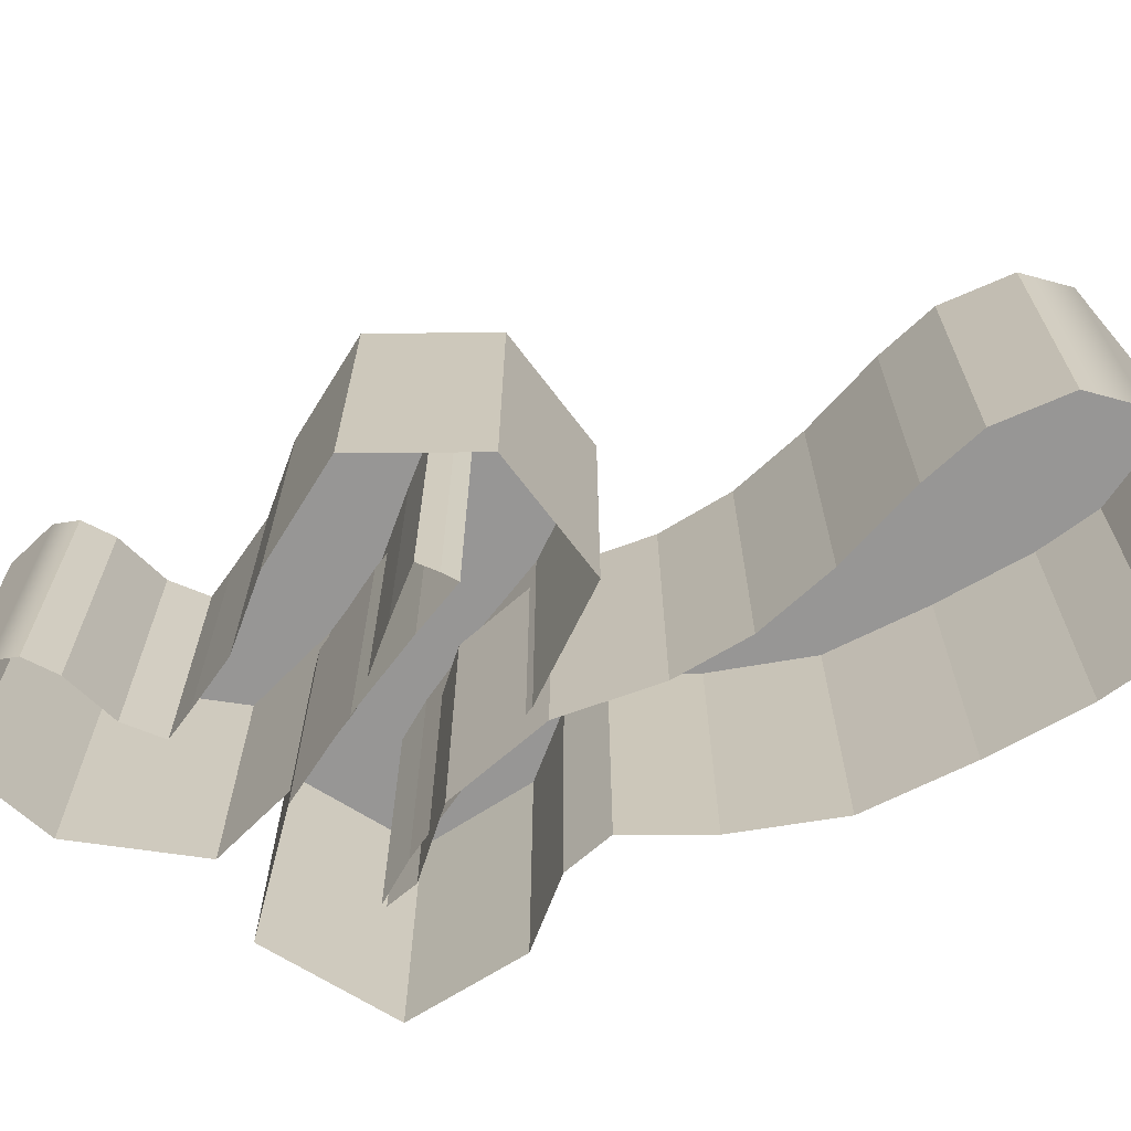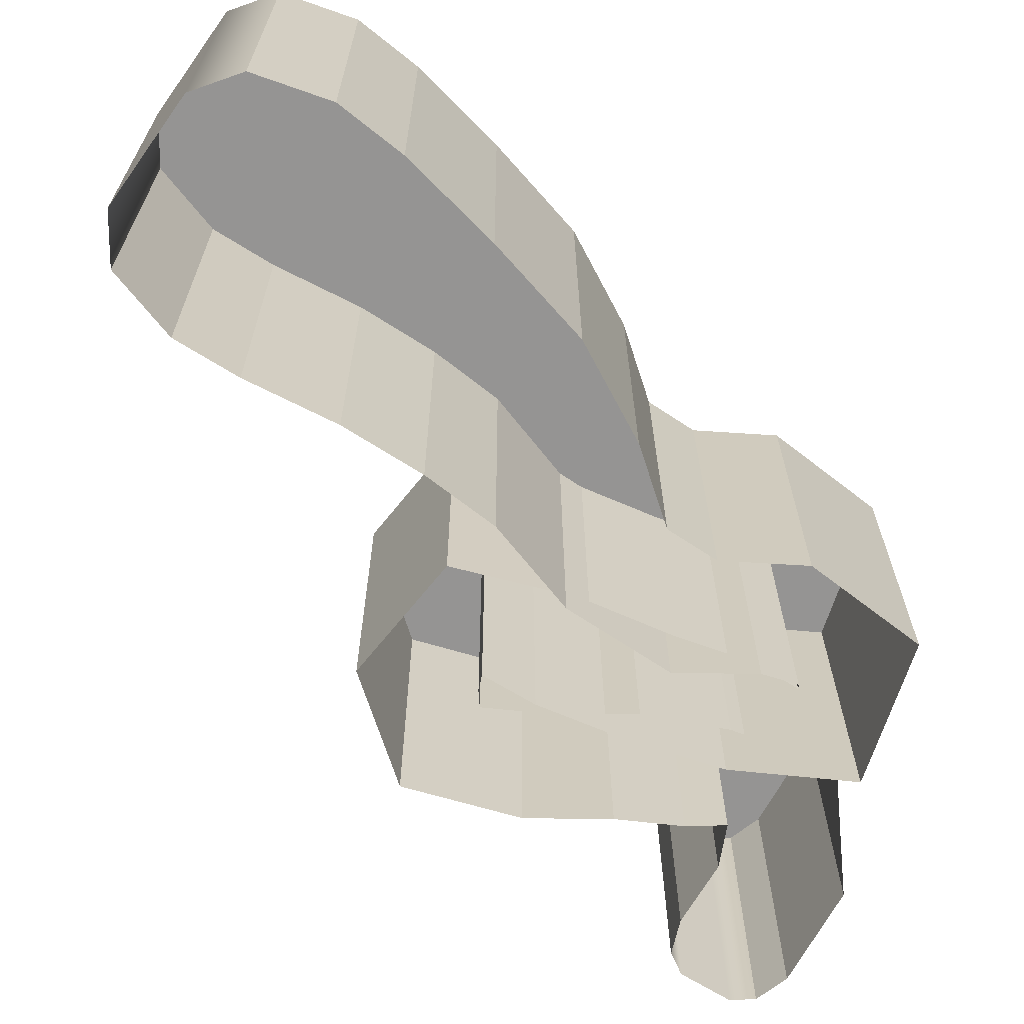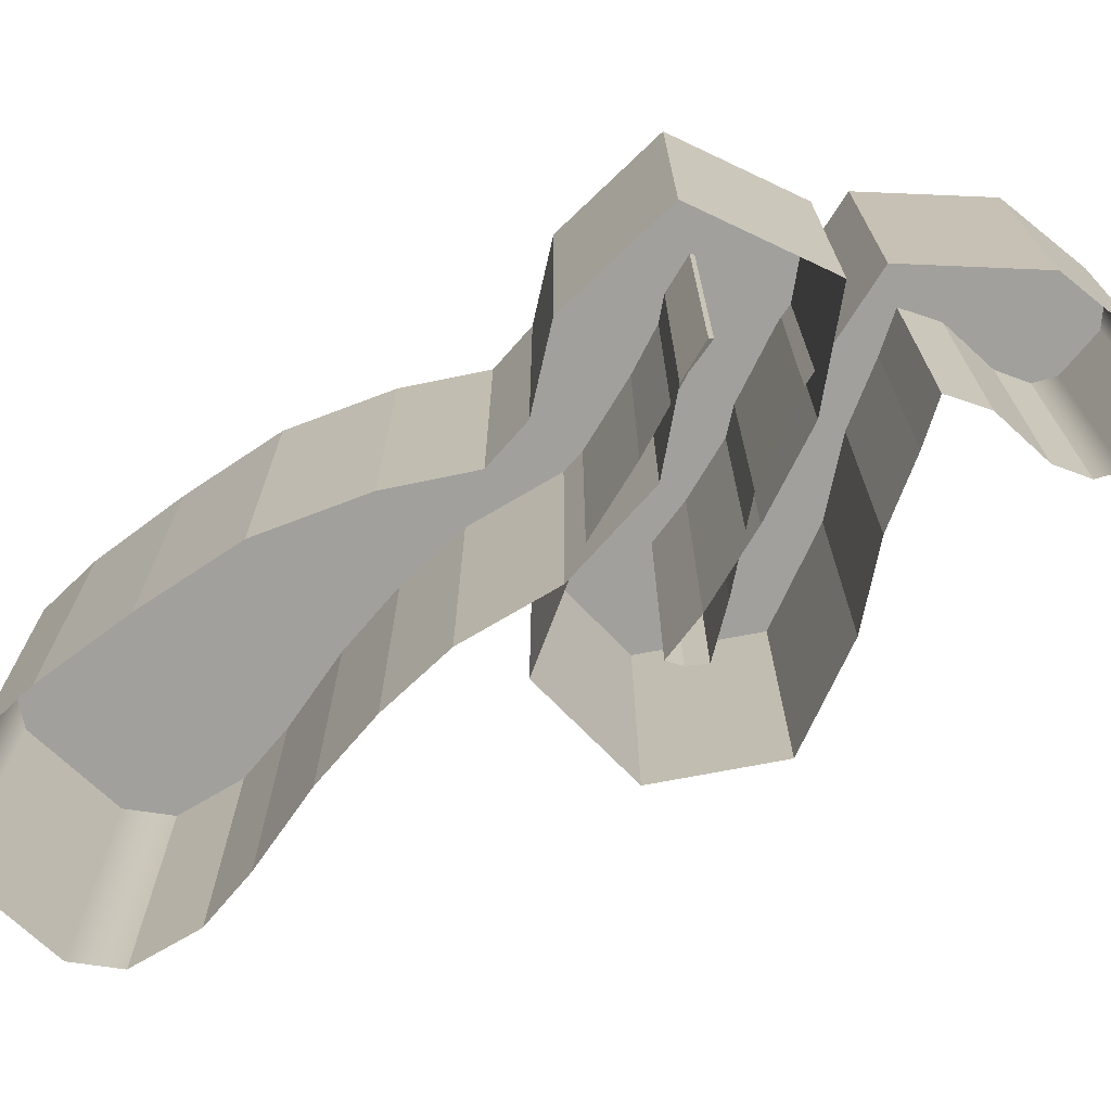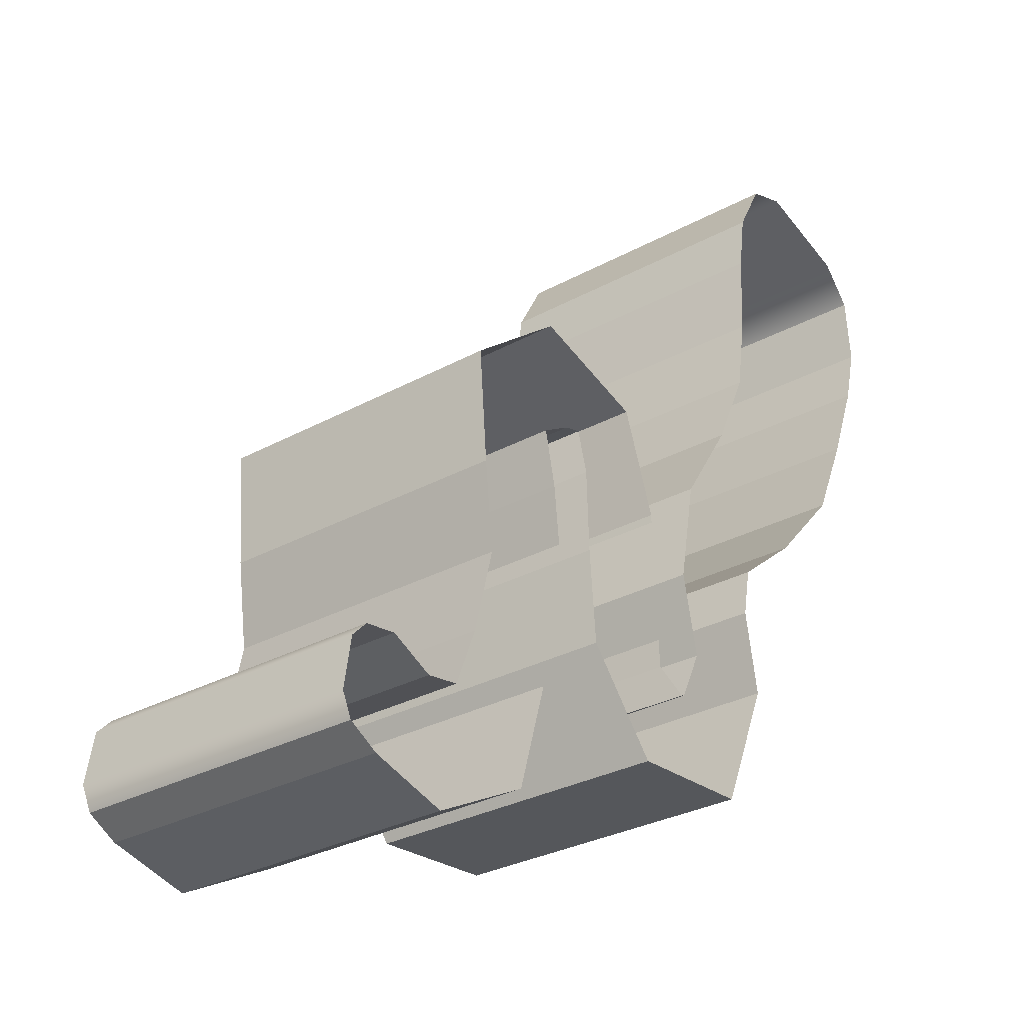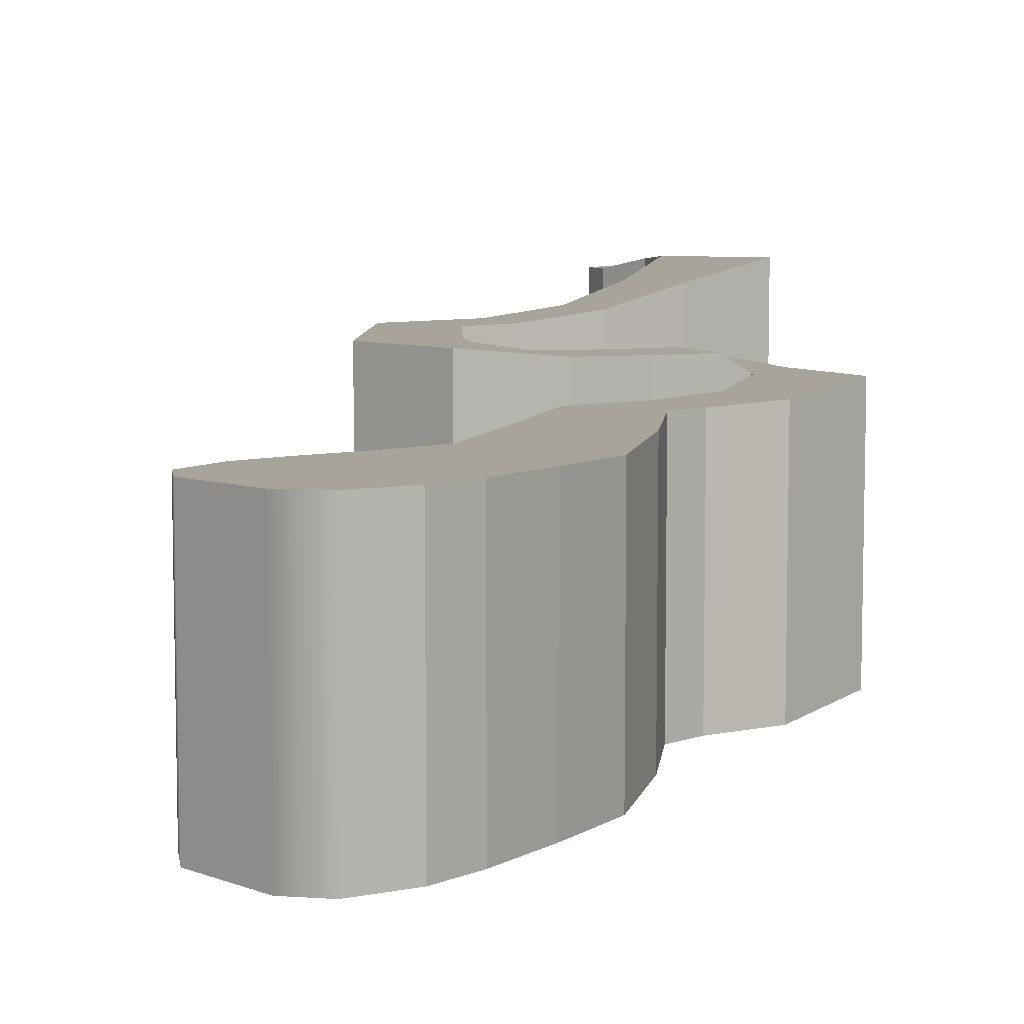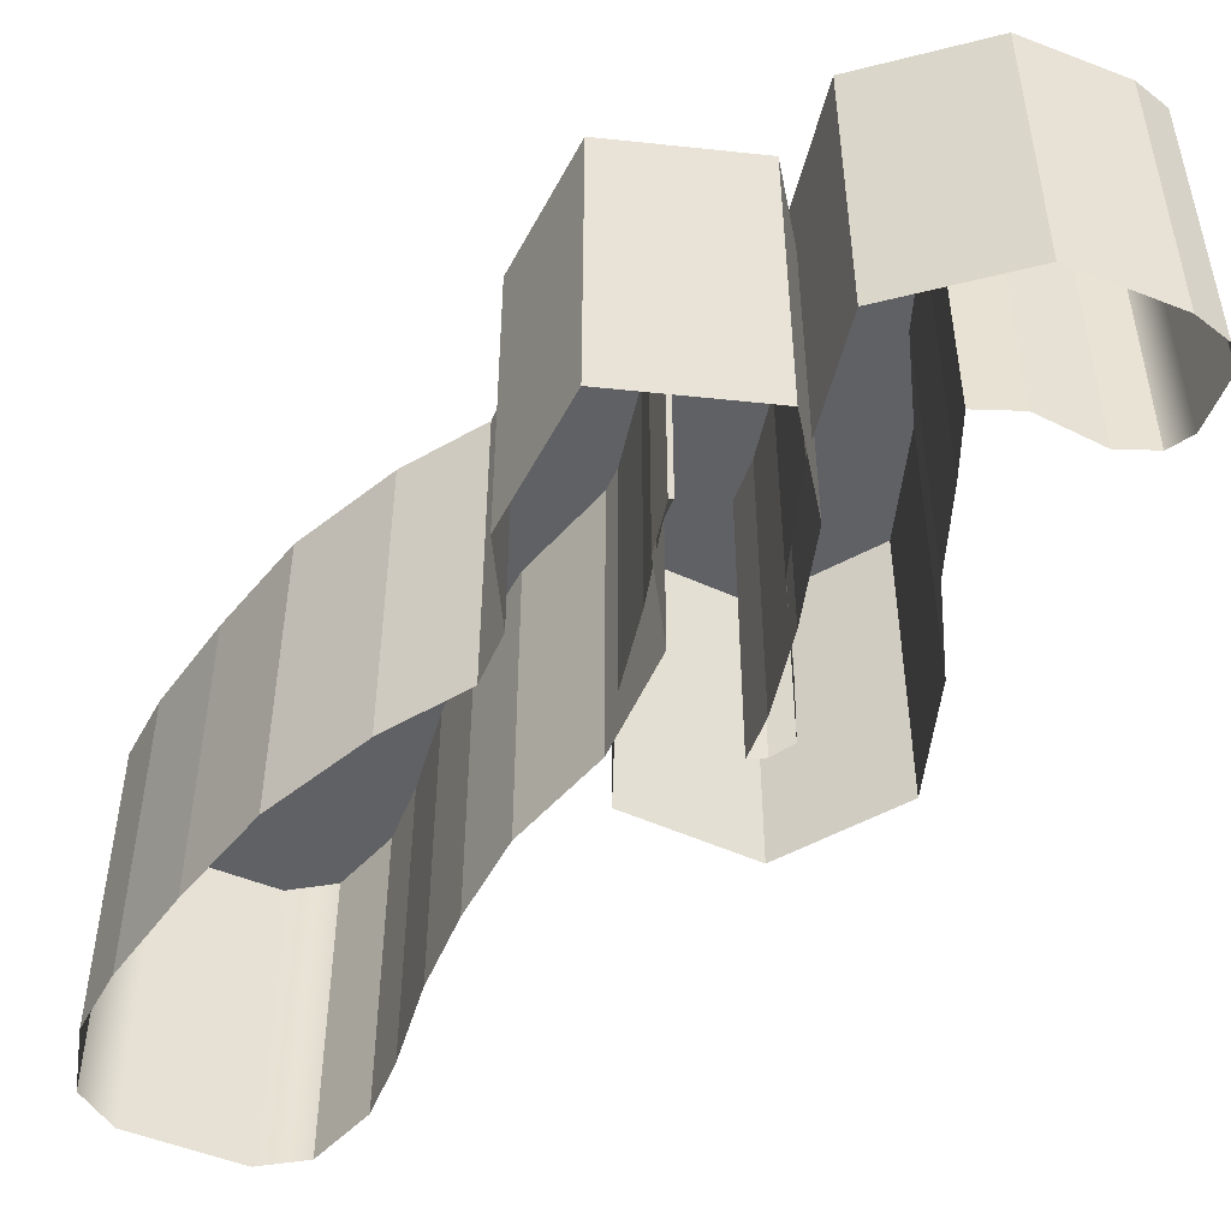
<metadata>
{"format":"obj","ext":"obj","renderer":"f3d","projection":"perspective","resolution":1024,"background":"white","views":[{"elev":-67.8,"azim":-37.8,"up":"+Y"},{"elev":-67.1,"azim":66.7,"up":"+Y"},{"elev":-71.7,"azim":149.1,"up":"+Y"},{"elev":-31.8,"azim":-52.8,"up":"+Z"},{"elev":7.1,"azim":57.6,"up":"+Y"},{"elev":-49.6,"azim":167.7,"up":"+Y"}]}
</metadata>
<code>
g
v 89.91 17.7 19.04
v 89.08 17.7 13.63
v 91.63 17.7 20.88
v 90.17 17.7 11.36
v 95.21 17.7 21.54
v 93.39 17.7 9.658
v 101.3 18.83 20.4
v 103.2 18.83 8.374
v 105.5 19.16 21.4
v 114.9 19.16 14.79
v 105 16.77 25.7
v 115.6 16.77 26.08
v 104.3 14.39 32.61
v 114.9 14.39 34.82
v 101.8 13.17 40.51
v 112.2 13.17 43.04
v 100.6 12.95 51.84
v 110.7 12.95 48.4
v 110.1 11.9 59.81
v 112.6 11.9 49.34
v 122.5 11.72 56.48
v 114.2 11.72 49.69
v 124.7 10.69 45.1
v 113.9 10.69 44.49
v 124.7 10.55 36.33
v 113.9 10.55 35.96
v 125.1 10.55 28.56
v 114.7 10.55 26.64
v 125.2 8.4 24.96
v 119.2 8.4 16.04
v 125.6 8.4 25.12
v 133 8.4 17.39
v 125.9 6.95 28.92
v 136.6 6.95 29.38
v 123.2 6.352 36.17
v 134.1 6.352 36.94
v 125.2 6.3 46.66
v 135.1 6.3 41.94
v 130.1 5.396 55.14
v 141.3 5.396 47.38
v 132.4 4.3 62.39
v 147.9 4.3 55.34
v 133.7 4.3 70.22
v 152.4 4.3 64.81
v 134.3 4.3 78.96
v 156.2 4.3 73.87
v 135.3 4.3 85.17
v 157.9 4.3 80.23
v 138.7 4.3 91.45
v 157.5 4.3 87.35
v 143.3 4.3 93.35
v 154.1 4.3 90.99
v 89.91 17.7 19.04
v 89.91 -12.3 19.04
v 91.63 17.7 20.88
v 91.63 -12.3 20.88
v 91.63 17.7 20.88
v 91.63 -12.3 20.88
v 95.21 17.7 21.54
v 95.21 -12.3 21.54
v 95.21 17.7 21.54
v 95.21 -12.3 21.54
v 101.3 18.83 20.4
v 101.3 -11.17 20.4
v 101.3 18.83 20.4
v 101.3 -11.17 20.4
v 105.5 19.16 21.4
v 105.5 -10.84 21.4
v 105.5 19.16 21.4
v 105.5 -10.84 21.4
v 105 16.77 25.7
v 105 -13.23 25.7
v 105 16.77 25.7
v 105 -13.23 25.7
v 104.3 14.39 32.61
v 104.3 -15.61 32.61
v 104.3 14.39 32.61
v 104.3 -15.61 32.61
v 101.8 13.17 40.51
v 101.8 -16.83 40.51
v 101.8 13.17 40.51
v 101.8 -16.83 40.51
v 100.6 12.95 51.84
v 100.6 -17.05 51.84
v 100.6 12.95 51.84
v 100.6 -17.05 51.84
v 110.1 11.9 59.81
v 110.1 -18.1 59.81
v 110.1 11.9 59.81
v 110.1 -18.1 59.81
v 122.5 11.72 56.48
v 122.5 -18.27 56.48
v 122.5 11.72 56.48
v 122.5 -18.27 56.48
v 124.7 10.69 45.1
v 124.7 -19.31 45.1
v 124.7 10.69 45.1
v 124.7 -19.31 45.1
v 124.7 10.55 36.33
v 124.7 -19.45 36.33
v 124.7 10.55 36.33
v 124.7 -19.45 36.33
v 125.1 10.55 28.56
v 125.1 -19.45 28.56
v 125.1 10.55 28.56
v 125.1 -19.45 28.56
v 125.2 8.4 24.96
v 125.2 -21.6 24.96
v 125.2 8.4 24.96
v 125.2 -21.6 24.96
v 125.6 8.4 25.12
v 125.6 -21.6 25.12
v 125.6 8.4 25.12
v 125.6 -21.6 25.12
v 125.9 6.95 28.92
v 125.9 -23.05 28.92
v 125.9 6.95 28.92
v 125.9 -23.05 28.92
v 123.2 6.352 36.17
v 123.2 -23.65 36.17
v 123.2 6.352 36.17
v 123.2 -23.65 36.17
v 125.2 6.3 46.66
v 125.2 -23.7 46.66
v 125.2 6.3 46.66
v 125.2 -23.7 46.66
v 130.1 5.396 55.14
v 130.1 -24.6 55.14
v 130.1 5.396 55.14
v 130.1 -24.6 55.14
v 132.4 4.3 62.39
v 132.4 -25.7 62.39
v 132.4 4.3 62.39
v 132.4 -25.7 62.39
v 133.7 4.3 70.22
v 133.7 -25.7 70.22
v 133.7 4.3 70.22
v 133.7 -25.7 70.22
v 134.3 4.3 78.96
v 134.3 -25.7 78.96
v 134.3 4.3 78.96
v 134.3 -25.7 78.96
v 135.3 4.3 85.17
v 135.3 -25.7 85.17
v 135.3 4.3 85.17
v 135.3 -25.7 85.17
v 138.7 4.3 91.45
v 138.7 -25.7 91.45
v 138.7 4.3 91.45
v 138.7 -25.7 91.45
v 143.3 4.3 93.35
v 143.3 -25.7 93.35
v 89.08 17.7 13.63
v 89.08 -12.3 13.63
v 90.17 17.7 11.36
v 90.17 -12.3 11.36
v 90.17 17.7 11.36
v 90.17 -12.3 11.36
v 93.39 17.7 9.658
v 93.39 -12.3 9.658
v 93.39 17.7 9.658
v 93.39 -12.3 9.658
v 103.2 18.83 8.374
v 103.2 -11.17 8.374
v 103.2 18.83 8.374
v 103.2 -11.17 8.374
v 114.9 19.16 14.79
v 114.9 -10.84 14.79
v 114.9 19.16 14.79
v 114.9 -10.84 14.79
v 115.6 16.77 26.08
v 115.6 -13.23 26.08
v 115.6 16.77 26.08
v 115.6 -13.23 26.08
v 114.9 14.39 34.82
v 114.9 -15.61 34.82
v 114.9 14.39 34.82
v 114.9 -15.61 34.82
v 112.2 13.17 43.04
v 112.2 -16.83 43.04
v 112.2 13.17 43.04
v 112.2 -16.83 43.04
v 110.7 12.95 48.4
v 110.7 -17.05 48.4
v 110.7 12.95 48.4
v 110.7 -17.05 48.4
v 112.6 11.9 49.34
v 112.6 -18.1 49.34
v 112.6 11.9 49.34
v 112.6 -18.1 49.34
v 114.2 11.72 49.69
v 114.2 -18.27 49.69
v 114.2 11.72 49.69
v 114.2 -18.27 49.69
v 113.9 10.69 44.49
v 113.9 -19.31 44.49
v 113.9 10.69 44.49
v 113.9 -19.31 44.49
v 113.9 10.55 35.96
v 113.9 -19.45 35.96
v 113.9 10.55 35.96
v 113.9 -19.45 35.96
v 114.7 10.55 26.64
v 114.7 -19.45 26.64
v 114.7 10.55 26.64
v 114.7 -19.45 26.64
v 119.2 8.4 16.04
v 119.2 -21.6 16.04
v 119.2 8.4 16.04
v 119.2 -21.6 16.04
v 133 8.4 17.39
v 133 -21.6 17.39
v 133 8.4 17.39
v 133 -21.6 17.39
v 136.6 6.95 29.38
v 136.6 -23.05 29.38
v 136.6 6.95 29.38
v 136.6 -23.05 29.38
v 134.1 6.352 36.94
v 134.1 -23.65 36.94
v 134.1 6.352 36.94
v 134.1 -23.65 36.94
v 135.1 6.3 41.94
v 135.1 -23.7 41.94
v 135.1 6.3 41.94
v 135.1 -23.7 41.94
v 141.3 5.396 47.38
v 141.3 -24.6 47.38
v 141.3 5.396 47.38
v 141.3 -24.6 47.38
v 147.9 4.3 55.34
v 147.9 -25.7 55.34
v 147.9 4.3 55.34
v 147.9 -25.7 55.34
v 152.4 4.3 64.81
v 152.4 -25.7 64.81
v 152.4 4.3 64.81
v 152.4 -25.7 64.81
v 156.2 4.3 73.87
v 156.2 -25.7 73.87
v 156.2 4.3 73.87
v 156.2 -25.7 73.87
v 157.9 4.3 80.23
v 157.9 -25.7 80.23
v 157.9 4.3 80.23
v 157.9 -25.7 80.23
v 157.5 4.3 87.35
v 157.5 -25.7 87.35
v 157.5 4.3 87.35
v 157.5 -25.7 87.35
v 154.1 4.3 90.99
v 154.1 -25.7 90.99
g _0
f 3 2 1
f 2 3 4
f 5 4 3
f 4 5 6
f 7 6 5
f 6 7 8
f 9 8 7
f 8 9 10
f 11 10 9
f 10 11 12
f 13 12 11
f 12 13 14
f 15 14 13
f 14 15 16
f 17 16 15
f 16 17 18
f 19 18 17
f 18 19 20
f 21 20 19
f 20 21 22
f 23 22 21
f 22 23 24
f 25 24 23
f 24 25 26
f 27 26 25
f 26 27 28
f 29 28 27
f 28 29 30
f 31 30 29
f 30 31 32
f 33 32 31
f 32 33 34
f 35 34 33
f 34 35 36
f 37 36 35
f 36 37 38
f 39 38 37
f 38 39 40
f 41 40 39
f 40 41 42
f 43 42 41
f 42 43 44
f 45 44 43
f 44 45 46
f 47 46 45
f 46 47 48
f 49 48 47
f 48 49 50
f 51 50 49
f 50 51 52
g _1
f 53 54 55
f 56 55 54
f 57 58 59
f 60 59 58
f 61 62 63
f 64 63 62
f 65 66 67
f 68 67 66
f 69 70 71
f 72 71 70
f 73 74 75
f 76 75 74
f 77 78 79
f 80 79 78
f 81 82 83
f 84 83 82
f 85 86 87
f 88 87 86
f 89 90 91
f 92 91 90
f 93 94 95
f 96 95 94
f 97 98 99
f 100 99 98
f 101 102 103
f 104 103 102
f 105 106 107
f 108 107 106
f 109 110 111
f 112 111 110
f 113 114 115
f 116 115 114
f 117 118 119
f 120 119 118
f 121 122 123
f 124 123 122
f 125 126 127
f 128 127 126
f 129 130 131
f 132 131 130
f 133 134 135
f 136 135 134
f 137 138 139
f 140 139 138
f 141 142 143
f 144 143 142
f 145 146 147
f 148 147 146
f 149 150 151
f 152 151 150
f 155 154 153
f 154 155 156
f 159 158 157
f 158 159 160
f 163 162 161
f 162 163 164
f 167 166 165
f 166 167 168
f 171 170 169
f 170 171 172
f 175 174 173
f 174 175 176
f 179 178 177
f 178 179 180
f 183 182 181
f 182 183 184
f 187 186 185
f 186 187 188
f 191 190 189
f 190 191 192
f 195 194 193
f 194 195 196
f 199 198 197
f 198 199 200
f 203 202 201
f 202 203 204
f 207 206 205
f 206 207 208
f 211 210 209
f 210 211 212
f 215 214 213
f 214 215 216
f 219 218 217
f 218 219 220
f 223 222 221
f 222 223 224
f 227 226 225
f 226 227 228
f 231 230 229
f 230 231 232
f 235 234 233
f 234 235 236
f 239 238 237
f 238 239 240
f 243 242 241
f 242 243 244
f 247 246 245
f 246 247 248
f 251 250 249
f 250 251 252
f 153 54 53
f 54 153 154
f 151 152 251
f 252 251 152

</code>
